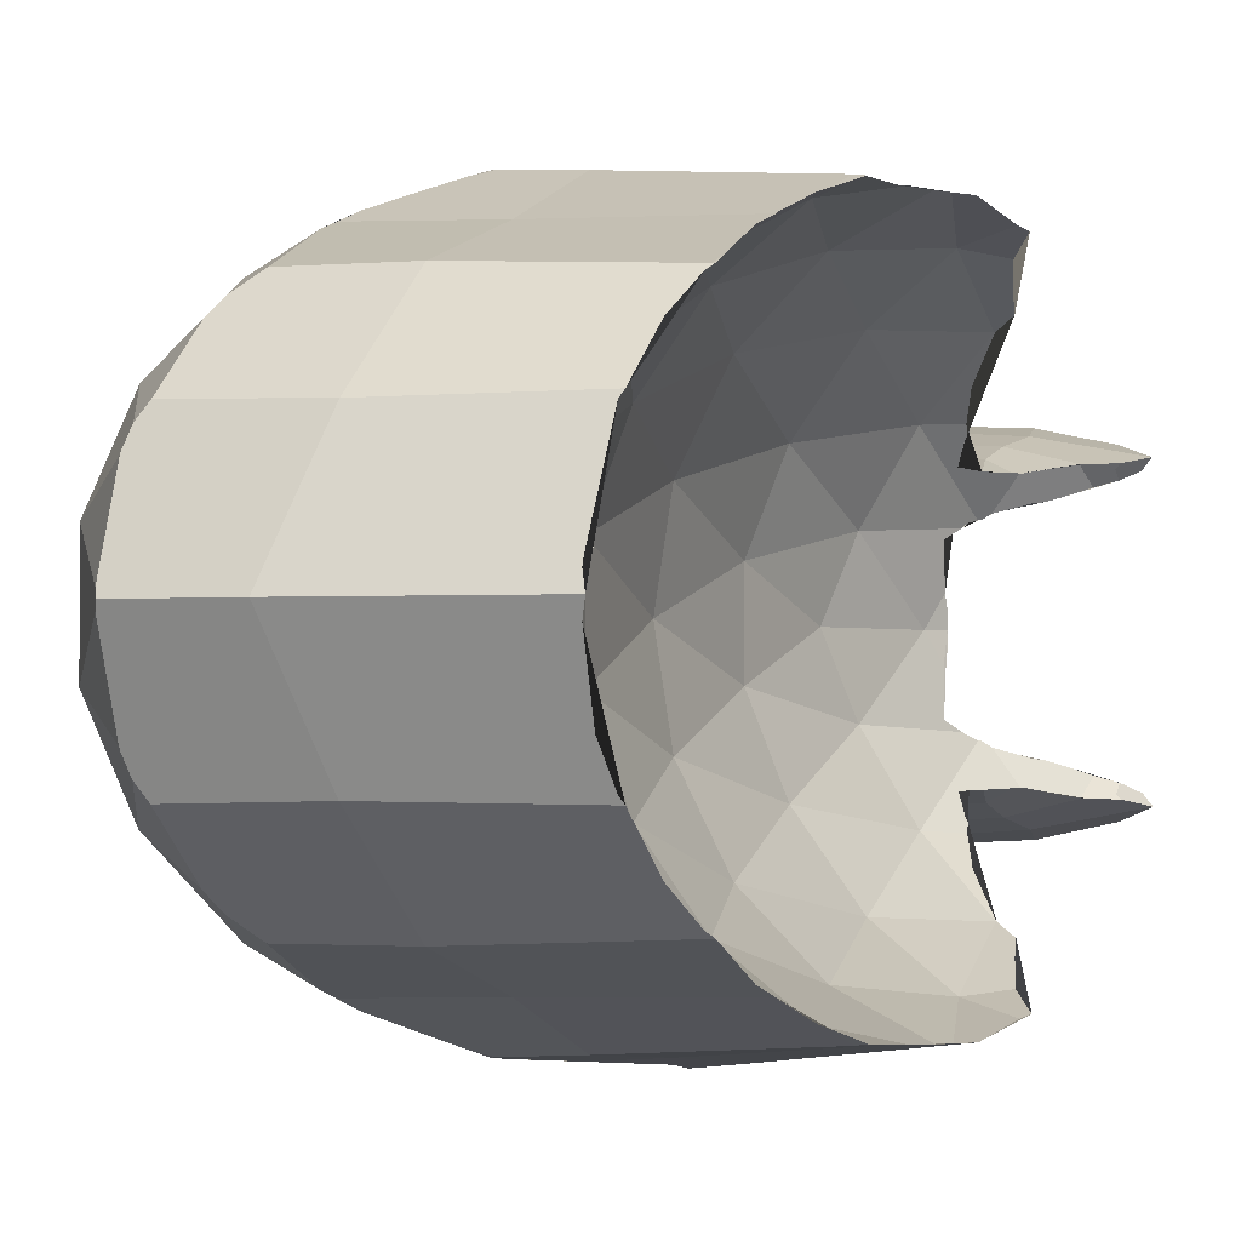
<metadata>
{"format":"obj","ext":"obj","renderer":"f3d","projection":"perspective","resolution":1024,"background":"white","views":[{"elev":-1.4,"azim":20.7,"up":"+Y"}]}
</metadata>
<code>
o joint_5
v -0.000279 -0.000859 -0.000903
v -0.000903 0 -0.000903
v 9.7e-05 0 -0.000903
v -0.000279 0.000859 -0.000903
v 0.000269 -0.000531 0.000903
v -0.000731 -0.000531 0.000903
v 0.000269 0.000531 0.000903
v -0.000731 0.000531 0.000903
v 0.000239 0 -0.001328
v -0.000761 0 -0.001328
v 8.3e-05 -0.00093 0.000641
v -0.000489 -0.000724 -0.001015
v 0.000118 -0.000969 0.000217
v -0.000695 -0.000505 -0.001062
v 0.000144 -0.001016 -0.000201
v 0.000511 -0.000724 -0.001015
v -0.000839 -0.000241 -0.001015
v 0.000658 -0.000895 0.000626
v 0.000305 -0.000505 -0.001062
v 0.000161 -0.000241 -0.001015
v -0.000839 0.000241 -0.001015
v 0.000161 0.000241 -0.001015
v -0.000695 0.000505 -0.001062
v 0.000305 0.000505 -0.001062
v -0.000489 0.000724 -0.001015
v 0.000511 0.000724 -0.001015
v 0.000131 -0.000447 0.000507
v -0.000157 -0.000965 -0.000507
v -0.000869 -0.000447 0.000507
v 3.9e-05 -0.000312 -0
v -0.000961 -0.000312 -0
v 3.4e-05 -0.000149 -0.000507
v -0.000966 -0.000149 -0.000507
v -0.00044 -0.000873 -0.000507
v 0.00056 -0.000873 -0.000507
v 0.000406 -0.000817 0
v -0.000594 -0.000817 0
v -0.000694 -0.000689 0.000507
v -0.000694 0.000689 0.000507
v 0.000306 -0.000689 0.000507
v -0.000594 0.000817 -0
v 0.000306 0.000689 0.000507
v -0.00044 0.000873 -0.000507
v 0.000406 0.000817 -0
v -0.000966 0.000149 -0.000507
v 0.00056 0.000873 -0.000507
v -0.000961 0.000312 0
v 3.4e-05 0.000149 -0.000507
v -0.000869 0.000447 0.000507
v 3.9e-05 0.000312 0
v -0.000157 0.000965 -0.000507
v 0.000131 0.000447 0.000507
v -0.000537 -0.000689 0.001015
v -0.000821 -0.000298 0.001015
v -0.000859 0 0.001062
v 0.000463 -0.000689 0.001015
v -0.000821 0.000298 0.001015
v 0.000179 -0.000298 0.001015
v -0.000537 0.000689 0.001015
v 0.000141 0 0.001062
v 0.000179 0.000298 0.001015
v -0.000616 -0.000447 0.001328
v 0.000463 0.000689 0.001015
v -0.000616 0.000447 0.001328
v 0.000384 -0.000447 0.001328
v 4.7e-05 -0.000787 0.00098
v 0.000384 0.000447 0.001328
v -0.000678 0.000164 0.001462
v -0.000678 -0.000164 0.001462
v -5.1e-05 -0.00038 0.0016
v 0.000322 0.000164 0.001462
v 0.000322 -0.000164 0.001462
v -0.000152 -0 0.001778
v -0.000312 0.000961 -0
v -0.000452 0.000859 0.000558
v 0.000548 0.000859 0.000558
v 4.3e-05 0.000164 0.000558
v -0.000957 0.000164 0.000558
v -0.00101 -0 0
v -1e-05 -0 0
v 4.3e-05 -0.000164 0.000558
v -0.000957 -0.000164 0.000558
v -0.000452 -0.000859 0.000558
v 0.000548 -0.000859 0.000558
v -0.000312 -0.000961 -0
v 0.000183 0.000594 -0
v 0.000322 0.000695 -0.000558
v 0.00013 0.00043 -0.000558
v -0.000817 0.000594 -0
v 0.000183 -0.000594 0
v -0.000678 0.000695 -0.000558
v 0.00013 -0.00043 -0.000558
v -0.00087 0.00043 -0.000558
v -0.000817 -0.000594 0
v 0.000322 -0.000695 -0.000558
v -0.00087 -0.00043 -0.000558
v -0.000678 -0.000695 -0.000558
v 0 0.000963 -0.000534
v 0 -0.000963 -0.000534
v 0 0.000464 -0.001766
v 0 -0.000464 -0.001766
v -0.000581 -0 -0.001479
v 0.000175 -0 -0.001437
v 0.000145 -0.000565 -0.001254
v 0.000163 -0.00081 -0.00103
v 0.00016 -0.000976 -0.000622
v 7e-06 -0.000667 0.001326
v 0.000583 -0.000643 0.001289
v -0.000428 -0.000485 -0.00138
v 0.000128 -0.000453 -0.001305
v 0.000115 -0.000218 -0.001381
v -0.000462 -0.000237 -0.001445
v -0.000349 -0.000456 -0.001548
v -0.000413 -0.000433 -0.001441
v 0.000114 -0.00054 -0.002026
v 0.000138 -0.000564 -0.0019
v 3.7e-05 -0.000425 -0.001402
v 5.3e-05 -0.000459 -0.001518
v 7.3e-05 -0.000505 -0.001646
v 0.000116 -0.00054 -0.001774
v 0.000363 -0.000536 -0.002014
v 0.000383 -0.000551 -0.001886
v 0.000404 -0.00052 -0.001756
v 0.000368 -0.000485 -0.001621
v 0.000358 -0.000444 -0.001487
v 8.9e-05 -0.000495 -0.002033
v 0.000363 -0.000485 -0.002019
v -0.000446 -0.000306 -0.001486
v -0.000396 -0.000333 -0.001586
v -0.000271 -0.000362 -0.001716
v 0.000116 -0.00042 -0.001942
v 0.000386 -0.000419 -0.001928
v 0.000379 -0.00037 -0.001803
v 8.5e-05 -0.000378 -0.001823
v 5.4e-05 -0.000335 -0.001696
v 0.000341 -0.000332 -0.001663
v 2.3e-05 -0.000306 -0.001567
v 0.000317 -0.000298 -0.001532
v 2.3e-05 -0.000286 -0.001453
v 0.000735 -0.000457 -0.001753
v 0.000703 -0.000422 -0.00177
v 0.000616 -0.0005 -0.001872
v 0.000639 -0.000456 -0.00188
v 0.000503 -0.000516 -0.001953
v 0.000512 -0.000488 -0.001962
v 8.3e-05 0.00093 0.000641
v 4.7e-05 0.000787 0.00098
v 0.000118 0.000969 0.000217
v 0.000144 0.001016 -0.000201
v 0.000658 0.000895 0.000626
v 7e-06 0.000667 0.001326
v 0.000583 0.000643 0.001289
v -5.1e-05 0.00038 0.0016
v -0.000428 0.000485 -0.00138
v 0.000128 0.000453 -0.001305
v 0.000145 0.000565 -0.001254
v 0.000163 0.00081 -0.00103
v 0.00016 0.000976 -0.000622
v -0.000462 0.000237 -0.001445
v 0.000115 0.000218 -0.001381
v -0.000349 0.000456 -0.001548
v -0.000413 0.000433 -0.001441
v 0.000114 0.00054 -0.002026
v 0.000138 0.000564 -0.0019
v 3.7e-05 0.000425 -0.001402
v 5.3e-05 0.000459 -0.001518
v 7.3e-05 0.000505 -0.001646
v 0.000116 0.00054 -0.001774
v 0.000383 0.000551 -0.001886
v 0.000363 0.000536 -0.002014
v 0.000404 0.00052 -0.001756
v 0.000368 0.000485 -0.001621
v 0.000358 0.000444 -0.001487
v 8.9e-05 0.000495 -0.002033
v 0.000363 0.000485 -0.002019
v -0.000446 0.000306 -0.001486
v -0.000396 0.000333 -0.001586
v -0.000271 0.000362 -0.001716
v 0.000116 0.00042 -0.001942
v 0.000386 0.000419 -0.001928
v 8.5e-05 0.000378 -0.001823
v 0.000379 0.00037 -0.001803
v 5.4e-05 0.000335 -0.001696
v 0.000341 0.000332 -0.001663
v 2.3e-05 0.000306 -0.001567
v 0.000317 0.000298 -0.001532
v 2.3e-05 0.000286 -0.001453
v 0.000735 0.000457 -0.001753
v 0.000703 0.000422 -0.00177
v 0.000616 0.0005 -0.001872
v 0.000639 0.000456 -0.00188
v 0.000512 0.000488 -0.001962
v 0.000503 0.000516 -0.001953
v 0.000689 -0.000891 0.000625
v 0.000645 -0.000852 0.000746
v 0.000631 -0.000841 0.000781
v 0.000605 -0.000781 0.00095
v 0.000603 -0.000776 0.00096
v 0.000666 -0.000902 0.000514
v 0.000644 -0.00092 0.000261
v 0.000644 -0.000923 0.00023
v 0.000669 -0.000898 0.000558
v 0.000684 -0.000893 0.000609
v 0.000645 -0.000927 0.000196
v 0.000644 -0.000929 0.000174
v 0.00065 -0.000941 -0
v 0.0007 -0.000949 -0.000174
v 0.000667 -0.000946 -8.4e-05
v 0.00051 -0.000399 0.001541
v 0.00053 -0.000532 0.001406
v 0.000581 -0.000633 0.001299
v 0.000575 -0.000627 0.001307
v 0.000508 -0.000385 0.001554
v 0.000471 -0.000252 0.001615
v 0.00048 -4.9e-05 0.001703
v 0.000497 -0.000366 0.001564
v 0.000494 -0 0.001723
v 0.00059 -0.000642 0.001289
v 0.000348 -0.00041 -0.001261
v 0.000375 -0.000473 -0.001227
v 0.000383 -0.000487 -0.001224
v 0.0007 -0.000948 -0.000186
v 0.000706 -0.00092 -0.000507
v 0.000718 -0.000913 -0.000572
v 0.000597 -0.000802 -0.000874
v 0.000571 -0.000762 -0.000983
v 0.000571 -0.000762 -0.000984
v 0.000642 -0.000866 -0.00071
v 0.000388 -0.000514 -0.001198
v 0.000428 -0.000599 -0.001105
v 0.000511 -0.000722 -0.001018
v 0.000513 -0.000724 -0.001017
v 0.000585 -0.000746 0.001036
v 0.00059 -0.000665 0.001234
v 0.000281 -9.5e-05 -0.001376
v 0.000291 -0.000229 -0.001328
v 0.000283 -5.1e-05 -0.00139
v 0.00028 -0 -0.001398
v 0.000388 -0.000403 -0.001342
v 0.000389 -0.000404 -0.001344
v 0.000338 -0.000279 -0.001403
v 0.000343 -0.000281 -0.001415
v 0.000352 -0.000283 -0.001432
v 0.00036 -0.000285 -0.001444
v 0.000388 -0.000403 -0.001342
v 0.000366 -0.000409 -0.001295
v 0.000673 -0.000437 -0.001659
v 0.000658 -0.000422 -0.001663
v 0.000661 -0.000394 -0.001694
v 0.000456 -0.000404 -0.001462
v 0.000463 -0.000404 -0.00147
v 0.000445 -0.000402 -0.001445
v 0.000581 -0.000432 -0.001591
v 0.000587 -0.000432 -0.001595
v 0.000495 -0.000335 -0.001571
v 0.000541 -0.000352 -0.001613
v 0.000408 -0.00032 -0.001479
v 0.000565 -0.000361 -0.001634
v 0.000599 -0.000375 -0.001664
v 0.000381 -0.000301 -0.001462
v 0.000689 0.000891 0.000625
v 0.000645 0.000852 0.000746
v 0.000603 0.000776 0.00096
v 0.000605 0.000781 0.00095
v 0.000631 0.000841 0.000781
v 0.000644 0.00092 0.000261
v 0.000644 0.000923 0.00023
v 0.000666 0.000902 0.000514
v 0.000684 0.000893 0.000609
v 0.000669 0.000898 0.000558
v 0.000644 0.000929 0.000174
v 0.00065 0.000941 -0
v 0.000645 0.000927 0.000196
v 0.0007 0.000949 -0.000174
v 0.000667 0.000946 -8.4e-05
v 0.00051 0.000399 0.001541
v 0.000508 0.000385 0.001554
v 0.00053 0.000532 0.001406
v 0.000581 0.000633 0.001299
v 0.000575 0.000627 0.001307
v 0.00048 4.9e-05 0.001703
v 0.000471 0.000252 0.001615
v 0.000497 0.000366 0.001564
v 0.00059 0.000642 0.001289
v 0.000375 0.000473 -0.001227
v 0.000383 0.000487 -0.001224
v 0.000348 0.00041 -0.001261
v 0.0007 0.000948 -0.000186
v 0.000706 0.00092 -0.000507
v 0.000718 0.000913 -0.000572
v 0.000597 0.000802 -0.000874
v 0.000642 0.000866 -0.00071
v 0.000571 0.000762 -0.000983
v 0.000571 0.000762 -0.000984
v 0.000428 0.000599 -0.001105
v 0.000511 0.000722 -0.001018
v 0.000513 0.000724 -0.001017
v 0.000388 0.000514 -0.001198
v 0.000585 0.000746 0.001036
v 0.00059 0.000665 0.001234
v 0.00028 0 -0.001398
v 0.000283 5.1e-05 -0.00139
v 0.000281 9.5e-05 -0.001376
v 0.000291 0.000229 -0.001328
v 0.000388 0.000403 -0.001342
v 0.000389 0.000404 -0.001344
v 0.000343 0.000281 -0.001415
v 0.000352 0.000283 -0.001432
v 0.00036 0.000285 -0.001444
v 0.000338 0.000279 -0.001403
v 0.000658 0.000422 -0.001663
v 0.000661 0.000394 -0.001694
v 0.000673 0.000437 -0.001659
v 0.000581 0.000432 -0.001591
v 0.000587 0.000432 -0.001595
v 0.000463 0.000404 -0.00147
v 0.000456 0.000404 -0.001462
v 0.000445 0.000402 -0.001445
v 0.000495 0.000335 -0.001571
v 0.000408 0.00032 -0.001479
v 0.000541 0.000352 -0.001613
v 0.000565 0.000361 -0.001634
v 0.000599 0.000375 -0.001664
v 0.000381 0.000301 -0.001462
v 0.000327 0.000265 -0.001392
v 0.000307 0.000246 -0.001358
v 0.000322 0.000261 -0.001386
v 0.000307 -0.000246 -0.001358
v 0.000322 -0.000261 -0.001386
v 0.000327 -0.000265 -0.001392
v 0.000296 -0.000235 -0.001337
v 0.000388 0.000403 -0.001342
v 0.000367 0.000409 -0.001298
v 0.000296 0.000235 -0.001337
v -0.000136 -0.000867 -0.000967
v -6.5e-05 -0.000898 -0.000874
v -7.1e-05 -0.000896 -0.000882
v -0.00047 0.000342 0.001633
v -0.000443 0.000389 0.00161
v -0.000421 0.000561 0.001432
v -0.000341 0.000758 0.001105
v -0.000348 0.000778 0.001048
v -0.000333 0.000668 0.001328
v -0.000396 0.00061 0.001383
v -0.00041 0.000584 0.001408
v -0.000484 0.000279 0.001661
v -0.000482 0.000289 0.001658
v -0.000483 2.3e-05 0.001759
v -0.000477 -0 0.001768
v -0.000483 -2.3e-05 0.001759
v -0.000484 -0.000279 0.001661
v -0.000482 -0.000289 0.001658
v -0.00047 -0.000342 0.001633
v -0.000443 -0.000389 0.00161
v -0.000421 -0.000561 0.001432
v -0.00041 -0.000584 0.001408
v -0.000396 -0.00061 0.001383
v -0.000341 -0.000758 0.001105
v -0.000348 -0.000778 0.001048
v -0.000333 -0.000668 0.001328
v -3.2e-05 0.001005 -0
v -1e-05 0.001007 -3.2e-05
v -0.000129 0.000941 0.000643
v -0.000153 0.000945 0.000612
v -0.000173 0.000922 0.000693
v -0.000169 0.000961 0.000463
v -0.000158 0.000965 0.000412
v -9.5e-05 0.000985 0.000211
v -0.000168 0.000951 0.000558
v -0.000318 0.000829 0.000919
v -0.000238 0.000879 0.000802
v -0.00034 0.000799 0.000987
v -0.00034 -0.000799 0.000987
v -0.000318 -0.000829 0.000919
v -0.000168 -0.000951 0.000558
v -0.000169 -0.000961 0.000463
v -0.000238 -0.000879 0.000802
v -0.000153 -0.000945 0.000612
v -0.000173 -0.000922 0.000693
v -0.000129 -0.000941 0.000643
v -1e-05 -0.001007 -3.2e-05
v -3.2e-05 -0.001005 -0
v -0.000158 -0.000965 0.000412
v -9.5e-05 -0.000985 0.000211
v 0 0.001007 -3.5e-05
v 0 0.000906 -0.000837
v -6.5e-05 0.000898 -0.000874
v -0.000136 0.000867 -0.000967
v -7.1e-05 0.000896 -0.000882
v 0 -0.001007 -3.5e-05
v 0 -0.000906 -0.000837
v -0.000159 0.000504 -0.00172
v -3.5e-05 0.000389 -0.00183
v 0 0.000388 -0.001833
v -0.000164 0.000503 -0.00172
v -0.000127 0.000392 -0.00182
v -1.4e-05 0.00051 -0.001707
v 0 0.000511 -0.001705
v -0.000157 0.000835 -0.001049
v -0.000259 0.000798 -0.001096
v -0.000284 0.000779 -0.001116
v -0.000353 0.000724 -0.001182
v -0.000265 0.000385 -0.001763
v -0.000216 0.000385 -0.001785
v -0.000166 0.000503 -0.001719
v -0.000444 0.000609 -0.00131
v -0.000463 0.000592 -0.00132
v -0.000443 0.00061 -0.001309
v -0.000443 0.000609 -0.001309
v -0.000513 0.000524 -0.001362
v -0.000328 0.000377 -0.001721
v -0.0004 0.000371 -0.00167
v -0.000381 0.00046 -0.001592
v -0.000425 0.00045 -0.001566
v -0.000253 0.000489 -0.001663
v -0.000303 0.000479 -0.001634
v -0.000286 0.000383 -0.001748
v -0.000266 0.000486 -0.001656
v -0.00062 0.000299 -0.001462
v -0.000603 0.000312 -0.001471
v -0.000528 0.000426 -0.001462
v -0.000586 0.000327 -0.001479
v -0.000511 0.000343 -0.001558
v -0.000505 0.000429 -0.001487
v -0.000486 0.000351 -0.001582
v -0.000438 0.000447 -0.001554
v -0.000647 0.000275 -0.001445
v -0.000539 0.000425 -0.001444
v -0.000531 0.000478 -0.001389
v -0.000536 0.000465 -0.001396
v -0.000648 0.000273 -0.001443
v -0.000652 0.000265 -0.001445
v -0.000669 0 -0.001485
v -0.000656 0.000164 -0.001466
v -0.000655 0.000242 -0.00145
v -0.000669 -0 -0.001485
v -0.000656 -0.000164 -0.001466
v -0.000655 -0.000242 -0.00145
v -0.000652 -0.000265 -0.001445
v -0.000648 -0.000273 -0.001443
v -0.000647 -0.000275 -0.001445
v -0.00062 -0.000299 -0.001462
v -0.000603 -0.000312 -0.001471
v -0.000505 -0.000429 -0.001487
v -0.000511 -0.000343 -0.001558
v -0.000528 -0.000426 -0.001462
v -0.000586 -0.000327 -0.001479
v -0.0004 -0.000371 -0.00167
v -0.000438 -0.000447 -0.001554
v -0.000425 -0.00045 -0.001566
v -0.000486 -0.000351 -0.001582
v -0.000539 -0.000425 -0.001444
v -0.000536 -0.000465 -0.001396
v -0.000531 -0.000478 -0.001389
v -0.000513 -0.000524 -0.001362
v -0.000463 -0.000592 -0.00132
v -0.000166 -0.000503 -0.001719
v -0.000216 -0.000385 -0.001785
v -0.000265 -0.000385 -0.001763
v -0.000164 -0.000503 -0.00172
v -0.000127 -0.000392 -0.00182
v -0.000381 -0.00046 -0.001592
v -0.000328 -0.000377 -0.001721
v -0.000253 -0.000489 -0.001663
v -0.000266 -0.000486 -0.001656
v -0.000303 -0.000479 -0.001634
v -0.000286 -0.000383 -0.001748
v -0.000444 -0.000609 -0.00131
v -0.000353 -0.000724 -0.001182
v -0.000443 -0.00061 -0.001309
v -0.000443 -0.000609 -0.001309
v -0.000284 -0.000779 -0.001116
v -0.000259 -0.000798 -0.001096
v -0.000157 -0.000835 -0.001049
v -0.000159 -0.000504 -0.00172
v -3.5e-05 -0.000389 -0.00183
v 0 -0.000388 -0.001833
v -1.4e-05 -0.00051 -0.001707
v 0 -0.000511 -0.001705
v 0 -0.001032 -0.000206
v 0 -0.001019 -0.000315
v 0 -0.001015 -0.000104
v 0 -0.00099 -0.000631
v 0 -0.000543 -0.001934
v 0 -0.000514 -0.002004
v 0 -0.000532 -0.002
v 0 -0.00049 -0.002011
v 0 -0.000458 -0.001979
v 0 -0.000428 -0.001942
v 0 -0.000413 -0.0019
v 0 -0.000548 -0.001904
v 0 -0.00053 -0.001786
v 0 -0.000542 -0.001867
v 0 0.00099 -0.000631
v 0 0.001032 -0.000206
v 0 0.001019 -0.000315
v 0 0.001015 -0.000104
v 0 0.000413 -0.0019
v 0 0.000428 -0.001942
v 0 0.000458 -0.001979
v 0 0.000514 -0.002004
v 0 0.00049 -0.002011
v 0 0.000532 -0.002
v 0 0.000543 -0.001934
v 0 0.000542 -0.001867
v 0 0.00053 -0.001786
v 0 0.000548 -0.001904
f 337 336 28 1 335
f 2 17 33
f 43 4 25
f 34 1 28
f 2 33 45
f 43 51 4
f 53 62 6
f 64 8 57
f 64 338 339 340
f 341 342 59 344 343
f 345 344 59 64 340
f 64 59 8
f 347 338 64 68 346
f 346 68 348
f 350 349 348 68 69
f 69 351 350
f 69 62 353 352 351
f 68 64 57
f 57 55 68
f 68 55 69
f 55 54 69
f 62 69 54
f 62 54 6
f 353 62 355 354
f 62 53 357 356 355
f 358 360 357 53 359
f 362 51 74 361
f 365 363 364
f 361 74 366 367 368
f 75 369 366 74
f 369 75 370 371 365 364
f 370 75 59 342 372
f 74 51 43
f 43 41 74
f 75 74 41
f 41 39 75
f 59 75 39
f 8 59 39
f 49 57 8
f 47 78 49
f 45 79 47
f 49 78 57
f 78 55 57
f 47 79 78
f 79 82 78
f 78 82 55
f 82 54 55
f 45 33 79
f 33 31 79
f 79 31 82
f 31 29 82
f 82 29 54
f 29 6 54
f 6 38 53
f 37 83 38
f 34 85 37
f 53 38 83
f 359 53 83 374 373
f 83 37 85
f 376 375 83 85
f 374 83 375 378 379 377
f 379 378 380
f 85 34 28
f 382 85 28 381
f 376 85 382 384 383
f 98 51 362 385
f 51 98 386 387
f 51 387 389 388 4
f 39 49 8
f 41 89 39
f 43 91 41
f 39 89 49
f 89 47 49
f 41 91 89
f 91 93 89
f 89 93 47
f 93 45 47
f 91 43 25
f 91 25 23
f 93 91 23
f 23 21 93
f 93 21 45
f 21 2 45
f 29 38 6
f 31 94 29
f 33 96 31
f 29 94 38
f 94 37 38
f 31 96 94
f 96 97 94
f 94 97 37
f 97 34 37
f 33 17 96
f 17 14 96
f 97 96 14
f 97 14 12
f 97 12 34
f 34 12 1
f 381 28 99 390
f 391 99 28 336
f 392 100 394 393 396 395
f 100 392 397 398
f 4 388 399 400
f 25 4 400 401 402
f 396 404 403 405 395
f 25 402 408 409 406 407
f 23 25 407 410
f 417 411 412 414 413 416 418 415 405 403
f 424 426 414 412 425 423 422 420 419 421
f 428 421 419 427 23 410 429 430
f 21 23 427 431 432
f 10 435 434 433
f 21 432 435 10
f 10 2 21
f 10 17 2
f 438 10 433 436 437
f 438 439 17 10
f 14 17 439 440 441
f 449 444 446 442 443 447 445 451 448 450
f 455 14 441 442 446 452 453 454
f 12 14 455 456
f 460 457 459 458 461
f 448 463 467 459 457 464 465 466 462 450
f 470 469 12 456 468 471
f 473 1 12 469 472
f 474 335 1 473
f 101 475 460 461 476 477
f 475 101 479 478
f 99 391 483 481 480 482 390
f 486 484 491 493 492 479 101 477 490 489 488 487 485
f 504 503 501 502 500 499 498 394 100 398 506 505 507
f 386 98 385 497 495 496 494
f 66 373 374 377 379 380 11
f 380 378 375 376 383 384 13 11
f 482 480 15 13 384 382 381 390
f 18 194 195
f 198 66 11 18 195 196 197
f 200 199 18 11 13 201
f 202 203 194 18 199
f 205 204 201 13 15 207 208 206
f 70 107 108 211 212 210 209 213
f 70 354 355 356 357 360 107
f 215 217 73 70 213 216 214
f 354 70 73 349 350 351 352 353
f 108 218 211
f 454 109 468 456 455
f 471 468 109 110 104 470
f 472 469 470 104 105 474 473
f 336 337 335 474 105 106 483 391
f 106 15 480 481 483
f 220 221 104 110 219
f 222 207 15 106 224 223
f 224 106 105 227 226 225 228
f 232 227 105 104 221 229 230 231
f 373 66 107 360 358 359
f 233 234 108 107 66 198
f 108 234 218
f 438 437 436 102 112 440 439
f 111 112 102 103
f 238 237 235 236 111 103
f 114 452 446 444 449 113
f 453 452 114 109 454
f 466 113 449 450 462
f 115 116 491 484 486
f 110 109 114 117
f 117 114 113 118
f 118 113 466 465 464 119
f 120 119 464 457 460 475 478 479 492
f 116 120 492 493 491
f 122 116 115 121
f 123 120 116 122
f 120 123 124 119
f 125 118 119 124
f 239 117 118 125 240
f 126 115 486 485 487
f 126 127 121 115
f 440 112 128 447 443 442 441
f 445 447 128 129 451
f 451 129 130 463 448
f 463 130 458 459 467
f 489 131 126 487 488
f 131 132 127 126
f 134 133 132 131
f 476 134 131 489 490 477
f 130 135 134 476 461 458
f 135 136 133 134
f 129 137 135 130
f 136 135 137 138
f 137 129 128 139
f 243 244 138 137 139 241 242
f 139 128 112 111
f 245 246 110 117 239
f 248 247 140 141 249
f 140 142 143 141
f 145 143 142 144
f 144 121 127 145
f 121 144 142 122
f 122 142 140 123
f 127 132 143 145
f 143 132 133 141
f 250 252 125 124 254 253 251
f 255 256 136 138 257
f 247 254 124 123 140
f 249 141 133 136 256 258 259
f 240 125 252
f 260 257 138 244
f 371 370 372 147 146 363 365
f 363 146 148 368 367 366 369 364
f 362 361 368 148 149 495 497 385
f 150 262 261
f 265 262 150 146 147 263 264
f 266 267 148 146 150 268
f 270 268 150 261 269
f 275 274 149 148 267 273 271 272
f 280 279 152 151 153 277 276 278
f 153 151 343 344 345 340 339
f 283 277 153 73 217 281 282
f 349 73 153 339 338 347 346 348
f 284 152 279
f 154 429 410 407 406
f 408 156 155 154 406 409
f 400 399 157 156 408 402 401
f 386 494 158 157 399 388 389 387
f 495 149 158 494 496
f 285 287 155 156 286
f 289 290 158 149 274 288
f 294 157 158 290 292 291 293
f 286 156 157 294 297 296 295 298
f 341 343 151 147 372 342
f 299 263 147 151 152 300
f 152 284 300
f 432 431 159 102 436 433 434 435
f 160 103 102 159
f 303 302 238 103 160 304
f 302 301 238
f 421 428 162 161 426 424
f 429 154 162 428 430
f 414 426 161 416 413
f 507 164 163 503 504
f 155 165 162 154
f 165 166 161 162
f 161 166 167 415 418 416
f 397 392 395 405 415 167 168 506 398
f 506 168 164 507 505
f 169 170 163 164
f 171 169 164 168
f 168 167 172 171
f 173 172 167 166
f 305 306 173 166 165
f 503 163 174 502 501
f 174 163 170 175
f 427 419 420 422 176 159 431
f 425 177 176 422 423
f 177 425 412 411 178
f 404 178 411 417 403
f 502 174 179 499 500
f 179 174 175 180
f 181 179 180 182
f 498 499 179 181 393 394
f 183 178 404 396 393 181
f 183 181 182 184
f 177 178 183 185
f 184 186 185 183
f 185 187 176 177
f 310 187 185 186 309 308 307
f 187 160 159 176
f 312 189 188 313 311
f 188 189 191 190
f 192 193 190 191
f 193 192 175 170
f 170 169 190 193
f 169 171 188 190
f 175 192 191 180
f 191 189 182 180
f 317 316 314 315 172 173 318
f 319 320 186 184 321
f 315 313 188 171 172
f 321 184 182 189 312 323 322
f 306 318 173
f 309 186 320 324
f 327 326 160 187 310 325
f 219 110 246
f 329 330 241 139 111 328
f 331 328 111 236
f 333 332 305 165 155
f 287 333 155
f 304 160 326 334
f 3 32 20
f 291 292 46 26 293
f 35 223 224 228
f 3 48 32
f 289 46 292 290
f 56 5 65
f 67 61 7
f 278 276 277 283 67
f 284 279 280 63 299 300
f 280 278 67 63
f 67 7 63
f 282 71 67 283
f 71 282 281
f 281 217 215 72 71
f 72 215 214
f 216 65 72 214
f 71 61 67
f 61 71 60
f 71 72 60
f 60 72 58
f 65 58 72
f 65 5 58
f 216 213 209 210 65
f 65 210 212 56
f 233 56 212 211 218 234
f 266 268 270 76 271 273 267
f 269 261 262 265 76 270
f 265 264 263 299 63 76
f 288 274 275 46 289
f 275 272 44 46
f 76 44 272 271
f 44 76 42
f 63 42 76
f 7 42 63
f 52 7 61
f 50 52 77
f 48 50 80
f 52 61 77
f 77 61 60
f 50 77 80
f 80 77 81
f 77 60 81
f 81 60 58
f 48 80 32
f 32 80 30
f 80 81 30
f 30 81 27
f 81 58 27
f 27 58 5
f 5 56 40
f 36 40 84
f 36 206 208 35
f 56 84 40
f 198 197 196 84 56 233
f 206 36 84 205
f 201 204 205 84 202 199 200
f 196 195 194 203 202 84
f 222 223 35 208 207
f 42 7 52
f 44 42 86
f 46 44 87
f 42 52 86
f 86 52 50
f 44 86 87
f 87 86 88
f 86 50 88
f 88 50 48
f 87 26 46
f 87 24 26
f 88 24 87
f 88 22 24
f 48 22 88
f 22 48 3
f 27 5 40
f 30 27 90
f 32 30 92
f 27 40 90
f 90 40 36
f 30 90 92
f 92 90 95
f 90 36 95
f 95 36 35
f 92 20 32
f 92 19 20
f 95 19 92
f 95 16 19
f 95 35 16
f 226 16 35 228 225
f 26 297 294 293
f 26 296 297
f 295 296 26 24 298
f 323 312 311 313 315 314
f 323 314 316 317 324 320 319 321 322
f 305 332 333 287 285 286 298 24 308 309 324 317 318 306
f 308 24 22 327 325 310 307
f 302 303 9 301
f 326 327 22 9 303 304 334
f 3 9 22
f 20 9 3
f 9 235 237 238 301
f 236 235 9 20 329 328 331
f 330 329 20 19 243 242 241
f 259 258 256 255 257 260 250 251 253
f 246 245 239 240 252 250 260 244 243 19 229 221 220 219
f 230 229 19 16 231
f 253 254 247 248 249 259
f 16 232 231
f 16 226 227 232

</code>
